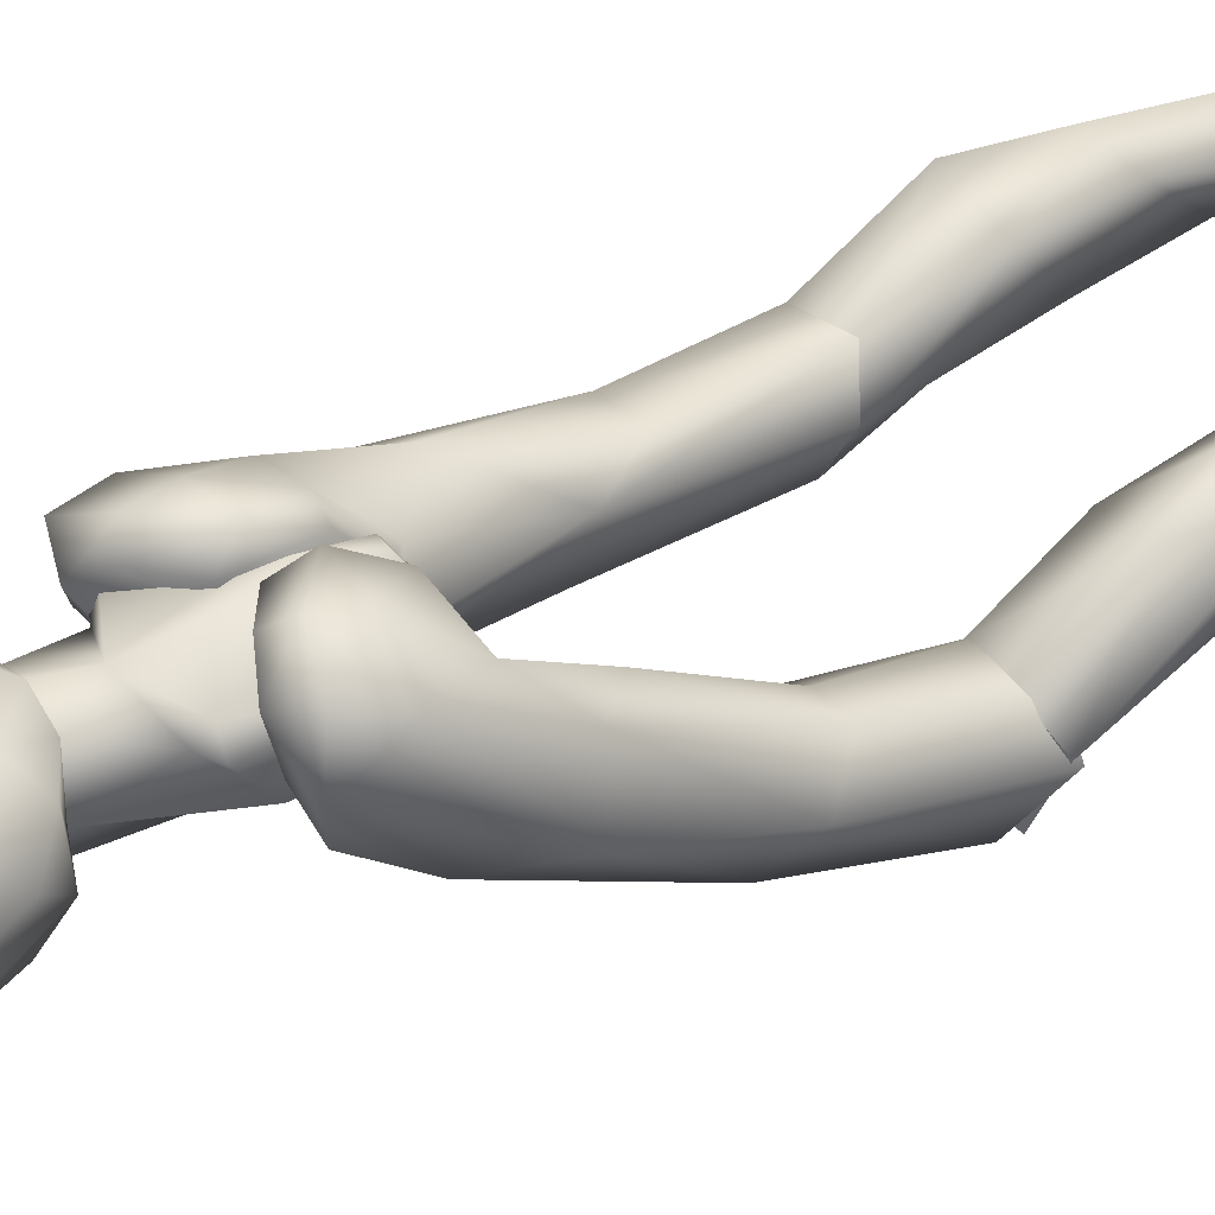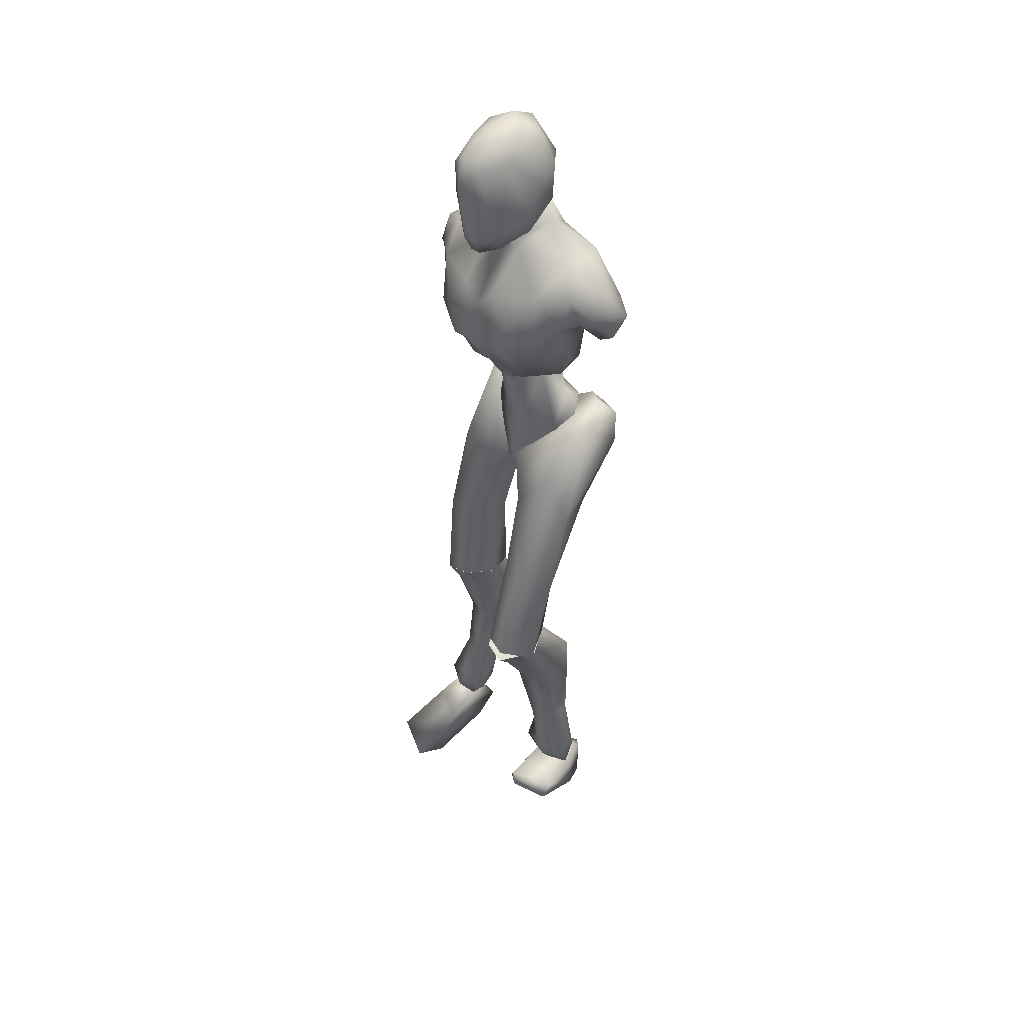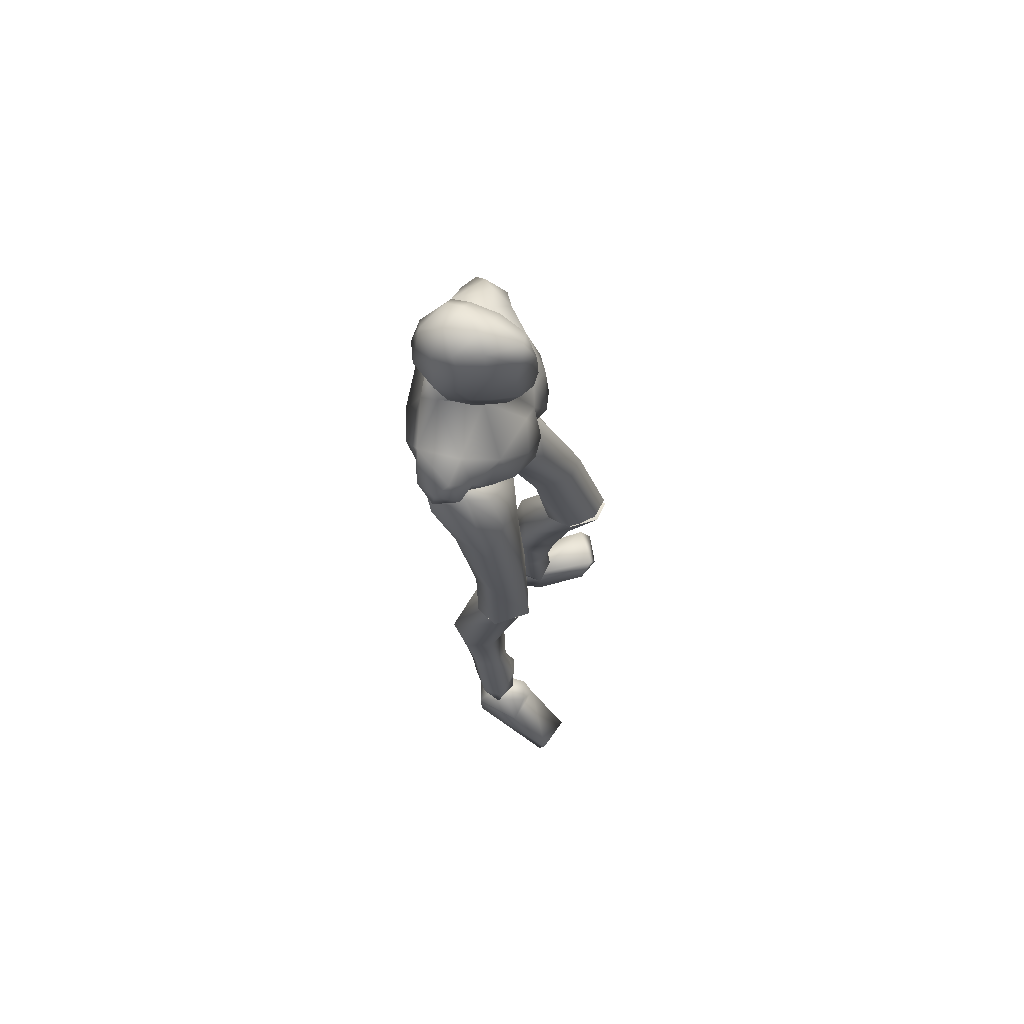
<metadata>
{"format":"obj","ext":"obj","renderer":"f3d","projection":"perspective","resolution":1024,"background":"white","views":[{"elev":37.5,"azim":53.3,"up":"+Y"},{"elev":48.3,"azim":47.0,"up":"+Z"},{"elev":66.8,"azim":-77.0,"up":"+Z"}]}
</metadata>
<code>
o Melee_Husk
v 2.339 9.468 32.48
v 3.253 7.158 30.2
v 3.642 9.623 32.17
v 0.642 10.18 35.39
v 1.074 7.534 35.62
v 0.5415 5.603 30.78
v -0.03077 4.874 27.8
v -1.43 5.554 30.5
v -3.953 6.977 29.19
v -3.362 7.423 35
v -3.814 9.313 31.63
v -3.015 10.09 34.88
v -4.986 9.406 30.96
v -1.654 5.499 27.22
v -0.1295 4.678 25.56
v 0.687 4.699 25.68
v 1.658 5.582 27.68
v -0.3909 5.18 35.15
v -1.71 5.146 34.97
v 1.074 7.534 35.62
v 0.642 10.18 35.39
v 2.971 10.33 36.92
v -1.996 3.521 37.59
v -3.037 4.628 36.17
v -1.292 4.775 36.86
v -1.71 5.146 34.97
v -0.3909 5.18 35.15
v 0.5801 4.719 36.68
v 3.486 7.477 36.84
v 3.791 8.358 38.17
v 3.127 10.7 40.15
v 4.048 10.8 43.34
v 4.236 7.411 40.92
v 5.207 8.163 43.24
v 4.908 5.698 44.13
v 6.15 7.016 44.63
v 5.297 6.617 46.83
v 7.228 7.425 45.6
v 5.805 8.344 48.17
v 7.034 9.281 47.35
v 3.755 5.899 39.96
v 8.322 10.45 45.17
v 8.479 8.672 43.78
v 7.229 8.404 42.91
v 6.959 9.993 42.75
v 3.444 11.37 49.15
v 6.684 11.32 45.8
v 7.726 10.89 44.03
v 1.937 3.692 39.18
v 3.552 3.699 42.7
v 2.909 4.755 46.9
v 3.693 7.768 48.96
v -0.5327 10.22 50.3
v -1.164 6.685 48.98
v -0.7769 7.343 50.57
v -3.096 5.838 49.6
v -3.008 6.485 48.85
v -4.825 6.593 48.47
v -4.006 3.195 45.45
v -8.073 4.479 45.37
v -5.71 2.594 42.64
v -2.953 2.13 40.41
v -9.537 7.435 47.11
v -0.9574 3.271 45.88
v -1.556 10.8 51.87
v -5.967 10.09 49.55
v -9.529 11.04 47.34
v -5.664 7.22 49.89
v -5.44 10.71 51.32
v 1.478 2.775 43.64
v 1.297 2.392 40.61
v -0.5377 2.19 40.75
v -2.274 2.913 44.23
v -1.719 3.039 40.23
v -0.7539 3.552 37.76
v 1.715 4.263 37.32
v -12.29 8.996 44.89
v -11.68 7.053 43.39
v -11.51 7.953 45.87
v -10.43 6.237 44.64
v -10.28 6.776 42.84
v -9.254 5.35 42.19
v -7.489 3.421 41.16
v -4.686 2.241 39.77
v -4.976 3.518 38.22
v -7.044 5.627 38.46
v -11.13 10.78 44.05
v -11.9 9.351 42.28
v -10.59 8.198 41.6
v -9.299 7.924 41.82
v -7.831 7.109 39.24
v -6.01 7.238 35.52
v -4.28 4.112 36.48
v -3.362 7.423 35
v -10.39 10.61 42.4
v -8.223 10.38 41.9
v -6.709 8.094 36.7
v -5.675 10.11 35.71
v -3.015 10.09 34.88
v -6.728 10.46 38.77
v -3.613 2.743 50.83
v -3.464 2.417 52.96
v -4.748 3.527 50.84
v -2.661 2.745 50.98
v -1.785 3.37 51.13
v -2.458 3.379 49.5
v -3.439 3.328 49.38
v -4.999 4.642 49.62
v -5.907 5.375 51.69
v -6.266 7.004 50.58
v -6.861 7.09 52.69
v -7.001 8.957 52.09
v -7.465 7.843 54.73
v -7.486 9.854 54.72
v -7.174 7.878 57.17
v -6.643 10.12 58.09
v -6.591 8.474 58.63
v -4.817 9.496 59.69
v -4.744 6.851 59.61
v -2.594 8.576 59.44
v -4.692 11.53 58.51
v -6.027 11.85 55.24
v -5.925 10.72 52.51
v -5.516 10.56 51.46
v -3.611 11.5 51.53
v -3.771 11.77 52.87
v -4.288 12.42 55.46
v -3.235 6.089 59.25
v -4.34 3.462 58.59
v -2.782 3.599 57.61
v -3.897 2.472 56.09
v -1.722 3.783 54.69
v -5.684 3.723 54.25
v -6.722 5.727 56.95
v -5.915 6.11 58.68
v -5.469 3.549 57.33
v -1.761 5.831 57.94
v -0.2346 7.183 52.72
v -0.1856 8.275 55.52
v -0.2307 9.685 53.18
v -0.4534 10.11 56.37
v -1.71 11.11 53.02
v -1.365 8.244 58.1
v -2.229 10.06 58.75
v -2.459 12.17 55.73
v -1.416 10.72 51.91
v -0.241 7.112 51.08
v -0.82 5.225 52
v -1.256 4.563 49.98
v 5.617 5.154 -15.53
v 7.278 4.51 -15.45
v 5.597 3.484 -15.27
v 7.165 2.818 -14.74
v 9.06 4.282 -15.27
v 7.269 6.61 -15.37
v -0.1805 5.914 23.68
v 1.189 5.948 23.88
v -0.04899 8.519 22.65
v 1.218 8.551 22.82
v -0.1989 11.54 24.7
v 0.6501 11.56 24.82
v -0.174 12.1 27.53
v 8.085 0.3613 6.648
v 6.668 -3.076 7.099
v 6.249 -1.707 5.237
v 4.622 -2.661 7.399
v 3.749 0.3187 4.512
v 3.158 -0.1431 7.488
v 7.278 2.666 -1.938
v 4.288 1.805 -1.33
v 3.404 4.649 2.172
v 3.906 2.402 7.461
v 6.235 6.675 -9.125
v 3.708 5.78 -2.942
v 5.693 6.915 -1.76
v 5.514 2.712 -8.098
v 4.402 4.915 -9
v 5.011 5.566 -13.13
v 6.7 6.871 -13.51
v 4.486 3.072 -13.53
v 6.528 2.422 -12.27
v 7.29 3.207 -7.735
v 7.574 5.478 -7.965
v 7.889 5.192 -1.284
v 7.063 5.89 2.556
v 7.04 2.105 7.566
v 8.958 3.476 -13.66
v 8.709 5.596 -13.34
v 8.126 2.346 15.45
v 6.618 -2.897 8.111
v 8.119 -0.02897 6.227
v 0.8419 8.682 23.78
v 2.535 7.31 22.37
v 1.082 5.815 23.7
v 1.779 11.69 24.77
v 0.5651 11.19 25.06
v 0.9381 13.02 27.24
v 0.4462 12.2 28.88
v 2.605 12.67 30.56
v 3.446 13.32 29.56
v 4.259 11.51 31.53
v 6.084 12.28 30.62
v 5.995 8.963 30.81
v 6.844 11.45 28.03
v 7.615 4.562 22.52
v 6.459 7.942 22.05
v 6.592 3.949 13.48
v 7.102 1.956 6.261
v 3.977 2.223 5.968
v 4.271 3.746 13.22
v 4.818 7.974 20.06
v 5.189 10.65 24.64
v 3.742 12.88 27.38
v 3.804 8.448 30.52
v 5.066 6.707 30.07
v 5.682 4.383 26.65
v 0.8065 4.538 26.69
v 2.917 2.863 23.33
v 2.848 3.593 16.2
v 3.171 -0.03963 7.094
v 4.055 0.4157 17.27
v 4.578 -2.362 8.153
v 6.552 0.007286 17.03
v -3.425 8.544 51.47
v -3.512 11.47 51.56
v -0.7422 11.8 49.2
v -5.541 11.68 48.53
v -7.265 12.72 43.17
v -9.097 11.41 44.25
v 5.123 11.48 44
v 3.943 11.78 46.01
v 2.328 12.96 44.51
v -0.4491 13.58 44.09
v -4.512 13.48 43.52
v -4.165 12.55 40.99
v -4.284 11.26 37
v -1.214 10.85 35.2
v -0.04616 12.66 41.57
v 1.226 11.4 37.76
v -2.625 8.686 22.21
v -0.9594 9.711 23.92
v -1.147 6.941 23.16
v -1.953 12.38 25.59
v -0.7307 11.85 25.76
v -1.141 13.09 28.31
v -0.6379 11.91 29.71
v -2.808 11.94 31.45
v -3.659 12.8 30.62
v -4.443 10.55 32.09
v -6.28 11.49 31.38
v -6.131 8.22 30.78
v -7.019 11.28 28.66
v -7.654 5.894 21.67
v -6.559 9.31 22.02
v -8.111 5.42 14.27
v -6.602 7.474 12.75
v -8.042 5.314 4.747
v -7.061 7.25 5.26
v -3.941 7.634 5.059
v -6.492 2.106 5.903
v -4.277 7.378 12.46
v -4.915 9.842 20.11
v -5.343 11.34 25.2
v -3.943 12.88 28.39
v -3.93 7.825 30.39
v -5.16 6.222 29.53
v -5.727 4.769 25.65
v -0.8549 4.995 25.75
v -2.928 4.132 22.08
v -2.858 6.544 15.33
v -3.096 5.181 5.618
v -4.009 3.183 15.6
v -4.463 2.65 6.084
v -6.497 2.799 15.26
v -3.715 5.02 2.629
v -3.096 5.179 5.631
v -4.463 2.641 6.058
v -6.132 3.087 3.768
v -6.492 2.1 5.868
v -8.042 5.325 4.762
v -7.352 5.911 -4.119
v -4.33 5.299 -3.385
v -3.543 8.81 -0.5248
v -3.941 7.64 5.109
v -3.908 8.894 -5.758
v -5.931 10.17 -4.803
v -6.488 8.452 -11.97
v -6.975 7.757 -16.3
v -5.236 6.617 -15.69
v -4.588 6.821 -11.52
v -5.612 4.8 -10.18
v -7.54 7.112 -18.06
v -5.834 5.717 -17.95
v -4.617 4.115 -15.59
v -6.629 3.651 -14.21
v -7.405 5.291 -9.907
v -7.776 7.46 -10.58
v -8.058 8.492 -3.971
v -7.245 9.968 -0.3549
v -7.061 7.253 5.305
v -5.749 4.133 -17.36
v -7.288 3.526 -16.7
v -9.101 4.319 -15.75
v -8.934 6.468 -15.86
v -9.24 4.787 -17.48
v -6.06 4.167 -18.18
v -7.769 5.34 -17.42
v -5.974 2.558 -18.69
v -8.781 4.031 -18.02
v -8.034 2.153 -18.93
v -6.381 1.477 -20.7
v -6.107 7.581 -20.92
v -5.752 5.158 -22.35
v -6.595 -0.2029 -25.27
v -7.823 -2.477 -25.33
v -8.286 -1.577 -26.11
v -11.41 -0.5945 -25.47
v -11.48 -1.189 -24.07
v -10.01 2.699 -20.54
v -8.98 6.997 -19.76
v -9.35 6.768 -21.47
v -7.469 5.039 -17.72
v 1.128 8.917 27.93
v 3.062 9.326 26.76
v 2.863 10.53 32.03
v 0.05517 11.47 29.98
v 7.192 8.009 -16.96
v 6.119 5.414 -20.45
v 5.513 6.73 -16.31
v 5.777 3.181 -18.73
v 5.953 3.45 -14.66
v 6.602 -1.387 -14.68
v 7.672 -2.146 -12.45
v 8.285 -2.503 -13.51
v 11.36 -1.281 -13.87
v 11.23 -0.1936 -12.82
v 9.613 4.354 -15.36
v 7.423 5.481 -14.49
v 8.18 7.065 -15.84
v 8.785 6.539 -19.19
v 9.342 4.9 -19.54
v 5.38 5.669 -15
v -1.035 11.44 29.83
v -4.245 10.35 31.03
v -0.8971 10.55 32.99
v -1.214 10.85 35.2
v -2.935 9.175 25.92
v -1.076 8.057 34.72
v -1.258 8.945 28
v -1.223 8.057 35.77
v -5.515 4.925 4.728
v -5.517 5.096 6.062
v 5.599 -0.4572 6.295
v -3.086 8.658 49.45
v 5.585 -0.2171 7.885
f 1 2 3
f 4 5 1
f 5 2 1
f 2 5 6
f 2 6 7
f 6 8 7
f 8 9 7
f 10 9 8
f 9 10 11
f 10 12 11
f 9 11 13
f 9 14 7
f 7 14 15
f 7 15 16
f 17 7 16
f 17 2 7
f 18 6 5
f 6 18 8
f 19 8 18
f 8 19 10
f 20 21 22
f 23 24 25
f 26 25 24
f 26 27 25
f 25 27 28
f 27 20 28
f 28 20 29
f 29 20 22
f 30 29 22
f 30 22 31
f 30 31 32
f 30 32 33
f 33 32 34
f 33 34 35
f 35 34 36
f 35 36 37
f 36 38 37
f 38 39 37
f 38 40 39
f 33 29 30
f 29 33 41
f 33 35 41
f 38 42 40
f 42 38 43
f 44 43 38
f 36 44 38
f 34 44 36
f 34 45 44
f 34 32 45
f 39 40 46
f 46 40 47
f 42 47 40
f 42 48 47
f 43 48 42
f 44 48 43
f 45 48 44
f 29 41 49
f 49 41 50
f 41 35 50
f 50 35 51
f 51 35 37
f 51 37 52
f 39 52 37
f 52 39 46
f 53 52 46
f 54 52 53
f 55 54 53
f 56 54 55
f 57 54 56
f 57 56 58
f 59 57 58
f 58 60 59
f 60 61 59
f 59 61 62
f 52 54 51
f 58 63 60
f 57 64 54
f 65 55 53
f 63 66 67
f 63 58 66
f 58 68 66
f 58 56 68
f 68 69 66
f 51 54 64
f 64 70 51
f 51 70 50
f 50 70 71
f 71 49 50
f 49 71 72
f 71 70 72
f 70 64 72
f 72 64 73
f 57 73 64
f 73 57 59
f 59 62 73
f 74 73 62
f 73 74 72
f 72 74 75
f 72 75 49
f 49 75 76
f 77 78 79
f 79 78 80
f 78 81 80
f 81 82 80
f 82 60 80
f 82 83 60
f 83 61 60
f 83 84 61
f 61 84 62
f 84 85 62
f 23 62 85
f 74 62 23
f 23 25 74
f 25 75 74
f 28 75 25
f 28 76 75
f 29 76 28
f 49 76 29
f 82 86 83
f 86 85 83
f 85 84 83
f 80 60 63
f 63 79 80
f 79 63 67
f 79 67 77
f 77 67 87
f 87 88 77
f 88 78 77
f 88 89 78
f 89 81 78
f 89 90 81
f 90 82 81
f 90 91 82
f 91 86 82
f 91 92 86
f 86 92 85
f 93 85 92
f 23 85 93
f 93 24 23
f 93 92 24
f 24 92 94
f 94 26 24
f 95 88 87
f 88 95 89
f 95 90 89
f 96 90 95
f 96 91 90
f 96 97 91
f 92 91 97
f 92 97 98
f 94 92 98
f 99 94 98
f 98 97 100
f 100 97 96
f 101 102 103
f 102 104 105
f 101 104 102
f 101 106 104
f 107 106 101
f 107 101 103
f 108 107 103
f 109 108 103
f 108 109 110
f 109 111 110
f 111 112 110
f 111 113 112
f 112 113 114
f 114 113 115
f 116 114 115
f 116 115 117
f 118 116 117
f 118 117 119
f 118 119 120
f 116 118 121
f 116 121 122
f 114 116 122
f 114 122 123
f 123 112 114
f 123 124 112
f 124 110 112
f 125 124 123
f 126 125 123
f 123 127 126
f 122 127 123
f 122 121 127
f 120 119 128
f 129 128 119
f 129 130 128
f 130 129 131
f 131 132 130
f 132 131 102
f 131 133 102
f 103 102 133
f 103 133 109
f 133 111 109
f 133 134 111
f 111 134 113
f 113 134 115
f 115 134 117
f 117 134 135
f 119 117 135
f 135 129 119
f 129 135 136
f 129 136 131
f 136 133 131
f 134 133 136
f 134 136 135
f 130 132 137
f 132 138 137
f 138 139 137
f 139 138 140
f 139 140 141
f 140 142 141
f 139 141 143
f 139 143 137
f 128 130 137
f 137 120 128
f 137 143 120
f 143 144 120
f 141 144 143
f 144 141 145
f 145 141 142
f 145 142 127
f 127 142 126
f 126 142 125
f 125 142 146
f 146 142 140
f 147 146 140
f 147 140 138
f 138 148 147
f 138 132 148
f 132 105 148
f 102 105 132
f 121 145 127
f 144 145 121
f 118 144 121
f 144 118 120
f 148 149 147
f 149 148 105
f 149 105 106
f 104 106 105
f 150 151 152
f 152 151 153
f 153 151 154
f 154 151 155
f 155 151 150
f 14 156 15
f 156 157 15
f 16 15 157
f 157 17 16
f 156 158 157
f 159 157 158
f 158 160 159
f 161 159 160
f 161 160 162
f 163 164 165
f 166 165 164
f 165 166 167
f 168 167 166
f 163 165 169
f 165 170 169
f 165 167 170
f 170 167 171
f 168 171 167
f 172 171 168
f 173 174 175
f 175 174 171
f 170 171 174
f 176 169 170
f 170 174 176
f 176 174 177
f 173 177 174
f 177 173 178
f 173 179 178
f 179 155 150
f 178 179 150
f 150 180 178
f 180 177 178
f 181 177 180
f 181 176 177
f 182 176 181
f 182 169 176
f 169 182 183
f 169 183 184
f 175 184 183
f 184 175 185
f 171 185 175
f 171 172 185
f 172 186 185
f 186 163 185
f 184 185 163
f 184 163 169
f 183 173 175
f 152 180 150
f 180 152 153
f 181 180 153
f 187 181 153
f 181 187 182
f 182 187 183
f 183 187 188
f 173 183 188
f 179 173 188
f 188 155 179
f 154 155 188
f 187 154 188
f 187 153 154
f 189 190 191
f 192 193 194
f 192 195 193
f 192 196 195
f 197 195 196
f 196 198 197
f 198 199 197
f 199 200 197
f 199 201 200
f 202 200 201
f 202 201 203
f 204 202 203
f 204 203 205
f 206 204 205
f 189 206 205
f 189 207 206
f 207 189 191
f 191 208 207
f 208 209 207
f 207 209 210
f 207 210 211
f 206 207 211
f 211 212 206
f 204 206 212
f 212 213 204
f 213 202 204
f 200 202 213
f 197 200 213
f 195 197 213
f 195 213 212
f 212 193 195
f 211 193 212
f 201 214 203
f 215 203 214
f 215 216 203
f 216 215 217
f 217 218 216
f 194 218 217
f 218 194 219
f 194 193 219
f 219 193 211
f 219 211 210
f 210 209 219
f 209 220 219
f 219 220 221
f 222 221 220
f 222 190 221
f 190 223 221
f 189 223 190
f 189 205 223
f 223 205 216
f 203 216 205
f 216 218 223
f 221 223 218
f 221 218 219
f 215 214 217
f 224 55 65
f 224 56 55
f 56 224 68
f 68 224 69
f 69 224 225
f 224 65 225
f 53 46 226
f 65 53 226
f 226 225 65
f 227 225 226
f 225 227 69
f 66 69 227
f 67 66 227
f 67 227 228
f 229 67 228
f 228 96 229
f 229 96 95
f 87 229 95
f 87 67 229
f 230 48 45
f 48 230 47
f 231 47 230
f 46 47 231
f 46 231 232
f 46 232 226
f 226 232 233
f 226 233 227
f 234 227 233
f 228 227 234
f 235 228 234
f 96 228 235
f 100 96 235
f 100 235 236
f 236 98 100
f 236 99 98
f 237 99 236
f 237 236 235
f 238 237 235
f 235 234 238
f 233 238 234
f 232 238 233
f 232 32 238
f 32 232 231
f 32 231 230
f 32 230 45
f 32 31 238
f 238 31 239
f 22 239 31
f 21 239 22
f 21 237 239
f 239 237 238
f 240 241 242
f 243 241 240
f 244 241 243
f 243 245 244
f 246 244 245
f 247 246 245
f 248 247 245
f 247 248 249
f 250 249 248
f 249 250 251
f 250 252 251
f 251 252 253
f 252 254 253
f 254 255 253
f 255 254 256
f 255 256 257
f 258 257 256
f 259 258 256
f 260 255 257
f 259 256 261
f 261 256 262
f 256 254 262
f 263 262 254
f 254 252 263
f 264 263 252
f 250 264 252
f 250 248 264
f 248 245 264
f 245 243 264
f 264 243 263
f 240 263 243
f 240 262 263
f 265 249 251
f 251 266 265
f 267 266 251
f 266 267 268
f 269 268 267
f 269 242 268
f 242 269 270
f 240 242 270
f 240 270 262
f 262 270 261
f 259 261 270
f 271 259 270
f 270 272 271
f 273 271 272
f 260 273 272
f 274 260 272
f 274 255 260
f 253 255 274
f 253 274 267
f 267 251 253
f 269 272 270
f 274 272 269
f 269 267 274
f 265 266 268
f 275 276 277
f 277 278 275
f 278 277 279
f 279 280 278
f 278 280 281
f 282 278 281
f 275 278 282
f 275 282 283
f 283 276 275
f 283 284 276
f 283 282 285
f 285 286 283
f 285 287 286
f 288 287 289
f 287 290 289
f 290 287 285
f 285 291 290
f 285 282 291
f 281 291 282
f 292 288 293
f 288 289 293
f 294 293 289
f 290 294 289
f 290 295 294
f 291 295 290
f 291 296 295
f 281 296 291
f 296 281 297
f 297 281 298
f 298 286 297
f 286 298 299
f 299 283 286
f 284 283 299
f 300 284 299
f 280 300 299
f 299 298 280
f 280 298 281
f 287 297 286
f 294 301 293
f 301 294 302
f 294 295 302
f 295 303 302
f 303 295 296
f 303 296 297
f 303 297 304
f 297 287 304
f 287 288 304
f 292 304 288
f 292 305 304
f 305 303 304
f 302 303 305
f 306 307 308
f 307 309 308
f 309 310 308
f 311 308 310
f 311 306 308
f 312 307 306
f 312 306 313
f 311 313 306
f 314 313 311
f 315 314 311
f 314 315 316
f 317 316 315
f 318 317 315
f 318 315 311
f 319 318 311
f 311 310 319
f 309 319 310
f 319 309 320
f 309 307 320
f 312 320 307
f 321 320 312
f 319 320 321
f 318 319 321
f 317 318 321
f 322 305 292
f 322 302 305
f 322 301 302
f 322 293 301
f 322 292 293
f 323 217 214
f 323 194 217
f 323 192 194
f 323 196 192
f 323 198 196
f 323 199 198
f 323 201 199
f 323 214 201
f 324 17 157
f 324 2 17
f 324 3 2
f 324 325 3
f 324 326 325
f 324 162 326
f 324 161 162
f 324 159 161
f 324 157 159
f 327 328 329
f 329 328 330
f 330 331 329
f 330 332 331
f 332 333 331
f 333 332 334
f 334 335 333
f 335 336 333
f 333 336 331
f 336 337 331
f 338 331 337
f 337 339 338
f 339 337 340
f 327 339 340
f 340 328 327
f 340 341 328
f 340 337 341
f 337 336 341
f 336 335 341
f 329 331 342
f 342 331 338
f 338 339 342
f 339 327 342
f 327 329 342
f 326 162 343
f 344 345 343
f 326 343 345
f 345 325 326
f 13 11 344
f 345 344 11
f 11 12 345
f 345 12 346
f 345 346 4
f 4 1 345
f 325 345 1
f 1 3 325
f 343 347 344
f 344 347 13
f 13 347 9
f 9 347 14
f 14 347 156
f 156 347 158
f 158 347 160
f 160 347 162
f 162 347 343
f 27 348 20
f 20 348 21
f 21 348 237
f 237 348 99
f 99 348 94
f 94 348 26
f 26 348 27
f 249 349 247
f 247 349 246
f 246 349 244
f 244 349 241
f 241 349 242
f 242 349 268
f 268 349 265
f 265 349 249
f 328 341 330
f 332 330 341
f 335 332 341
f 335 334 332
f 4 350 5
f 5 350 18
f 18 350 19
f 19 350 10
f 10 350 12
f 12 350 346
f 346 350 4
f 316 317 314
f 314 317 321
f 313 314 321
f 321 312 313
f 258 351 257
f 257 351 260
f 260 351 273
f 273 351 271
f 271 351 259
f 259 351 258
f 300 352 284
f 284 352 276
f 276 352 277
f 277 352 279
f 279 352 280
f 280 352 300
f 191 353 208
f 208 353 209
f 209 353 220
f 220 353 222
f 222 353 190
f 190 353 191
f 108 110 354
f 124 354 110
f 125 354 124
f 125 146 354
f 354 146 147
f 147 149 354
f 149 106 354
f 354 106 107
f 108 354 107
f 172 355 186
f 186 355 163
f 163 355 164
f 164 355 166
f 166 355 168
f 168 355 172

</code>
